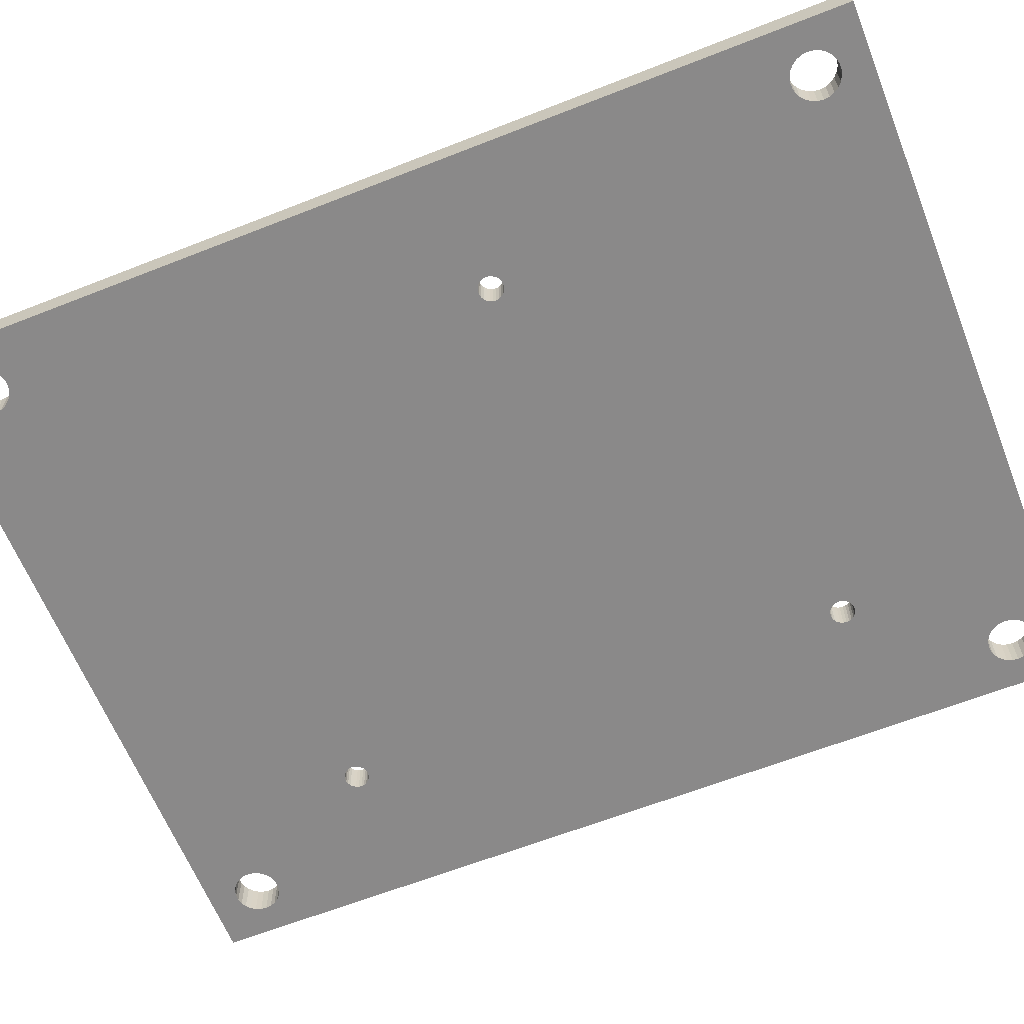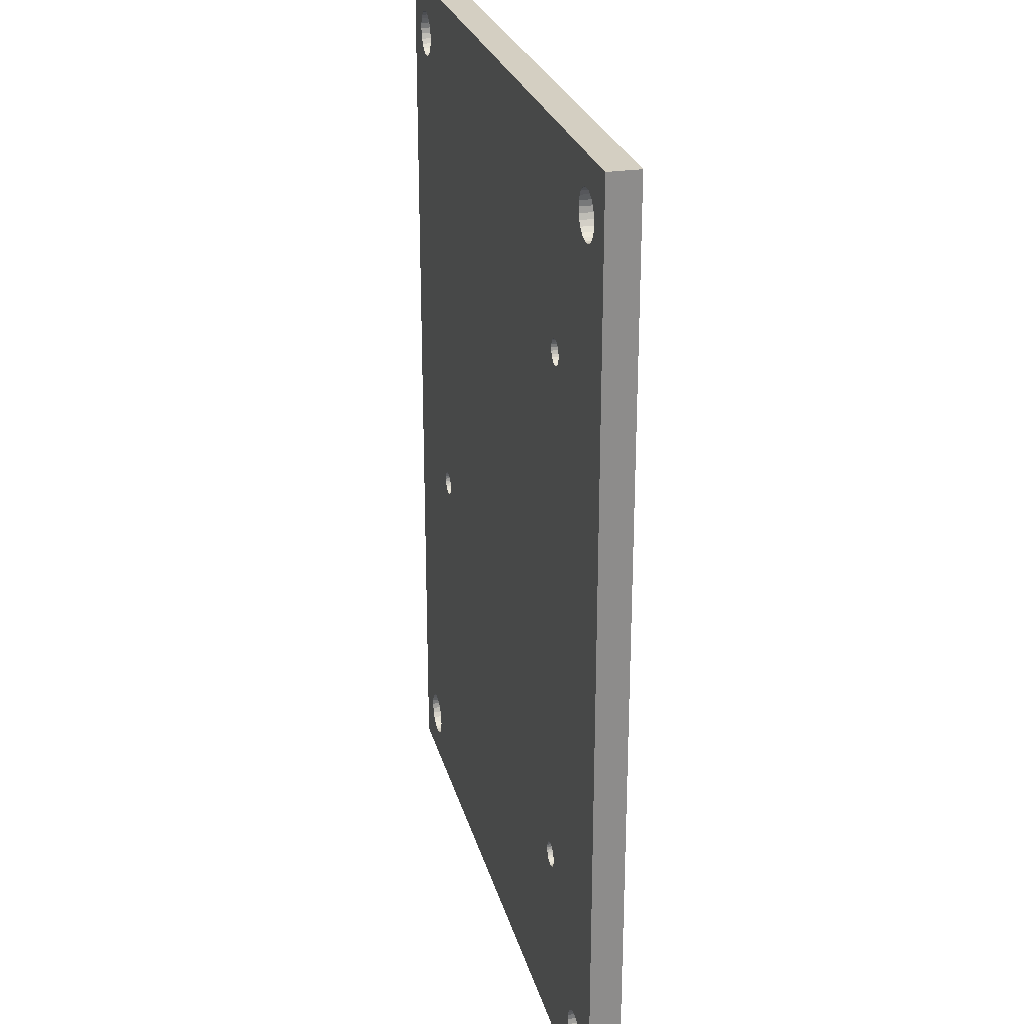
<metadata>
{"format":"obj","ext":"obj","renderer":"f3d","projection":"perspective","resolution":1024,"background":"white","views":[{"elev":-63.3,"azim":-68.3,"up":"+Z"},{"elev":25.8,"azim":76.0,"up":"+Y"}]}
</metadata>
<code>
v -35 -45 -25
v 35 -45 -25
v 35 -45 -22
v -35 -45 -22
v 35 45 -25
v 35 45 -22
v -35 45 -25
v -35 45 -22
v 31.28 -41.85 -25
v 31.68 -41.49 -25
v 31.99 -41.05 -25
v 30.8 -42.1 -25
v 32.18 -40.54 -25
v 30.27 -42.23 -25
v 32.25 -40 -25
v 29.73 -42.23 -25
v 32.18 -39.46 -25
v 29.2 -42.1 -25
v 31.99 -38.95 -25
v 21.9 -26.6 -25
v 29.73 -37.77 -25
v 29.2 -37.9 -25
v 21.68 -26.79 -25
v 28.72 -38.15 -25
v 22.06 -26.36 -25
v 30.27 -37.77 -25
v 21.43 -26.92 -25
v 28.32 -38.51 -25
v 22.17 -26.09 -25
v 21.14 -26.99 -25
v 28.01 -38.95 -25
v 22.2 -25.8 -25
v 30.8 -37.9 -25
v 20.86 -26.99 -25
v 27.82 -39.46 -25
v 22.17 -25.51 -25
v 31.28 -38.15 -25
v 20.57 -26.92 -25
v 27.75 -40 -25
v 22.06 -25.24 -25
v 31.68 -38.51 -25
v 20.32 -26.79 -25
v 27.82 -40.54 -25
v 20.1 -26.6 -25
v -28.32 -41.49 -25
v 28.01 -41.05 -25
v 28.32 -41.49 -25
v -28.72 -41.85 -25
v 28.72 -41.85 -25
v -28.01 -41.05 -25
v -29.2 -42.1 -25
v -27.82 -40.54 -25
v -27.75 -40 -25
v 19.94 -26.36 -25
v -27.82 -39.46 -25
v 19.83 -26.09 -25
v -28.01 -38.95 -25
v 19.8 -25.8 -25
v -29.73 -42.23 -25
v -30.27 -42.23 -25
v -30.8 -42.1 -25
v -31.28 -41.85 -25
v -31.68 -41.49 -25
v -31.99 -41.05 -25
v -32.18 -40.54 -25
v -32.25 -40 -25
v -32.18 -39.46 -25
v -31.99 -38.95 -25
v 21.68 24.01 -25
v 21.9 24.2 -25
v 21.9 -25 -25
v 21.68 -24.81 -25
v 22.06 24.44 -25
v 21.43 23.88 -25
v 21.43 -24.68 -25
v 21.14 23.81 -25
v 21.14 -24.61 -25
v 20.86 23.81 -25
v 20.86 -24.61 -25
v 20.57 -24.68 -25
v 20.57 23.88 -25
v 20.32 24.01 -25
v 20.32 -24.81 -25
v 31.68 38.51 -25
v 22.17 24.71 -25
v 31.28 38.15 -25
v 22.2 25 -25
v 31.99 38.95 -25
v 30.8 37.9 -25
v 22.17 25.29 -25
v 30.27 37.77 -25
v 22.06 25.56 -25
v 29.73 37.77 -25
v 21.9 25.8 -25
v 29.2 37.9 -25
v 21.68 25.99 -25
v 28.72 38.15 -25
v 21.43 26.12 -25
v 31.99 41.05 -25
v 31.68 41.49 -25
v 32.18 40.54 -25
v 32.25 40 -25
v 32.18 39.46 -25
v 28.32 38.51 -25
v 21.14 26.19 -25
v 31.28 41.85 -25
v 28.01 38.95 -25
v 20.86 26.19 -25
v 30.8 42.1 -25
v 27.82 39.46 -25
v 20.57 26.12 -25
v 30.27 42.23 -25
v 27.75 40 -25
v 20.32 25.99 -25
v 29.73 42.23 -25
v 27.82 40.54 -25
v 20.1 25.8 -25
v 29.2 42.1 -25
v -21.3 -7.596 -25
v 19.83 -25.51 -25
v -21.52 -7.788 -25
v -28.32 -38.51 -25
v -21.14 -7.358 -25
v 19.94 -25.24 -25
v -21.77 -7.922 -25
v -28.72 -38.15 -25
v -21.03 -7.087 -25
v 20.1 -25 -25
v -22.06 -7.991 -25
v -29.2 -37.9 -25
v -21 -6.8 -25
v -22.34 -7.991 -25
v -29.73 -37.77 -25
v -21.03 -6.513 -25
v -22.63 -7.922 -25
v -30.27 -37.77 -25
v -21.14 -6.242 -25
v 20.1 24.2 -25
v -22.88 -7.788 -25
v -21.3 -6.004 -25
v 19.94 24.44 -25
v -23.1 -7.596 -25
v -30.8 -37.9 -25
v -21.52 -5.812 -25
v 19.83 24.71 -25
v -23.26 -7.358 -25
v -31.28 -38.15 -25
v -23.37 -7.087 -25
v -31.68 -38.51 -25
v -23.4 -6.8 -25
v -28.32 38.51 -25
v -21.77 -5.678 -25
v 19.8 25 -25
v -28.72 38.15 -25
v -22.06 -5.609 -25
v -28.01 38.95 -25
v 19.83 25.29 -25
v -29.2 37.9 -25
v -22.34 -5.609 -25
v -27.82 39.46 -25
v 19.94 25.56 -25
v -29.73 37.77 -25
v -22.63 -5.678 -25
v -27.75 40 -25
v -30.27 37.77 -25
v -22.88 -5.812 -25
v -27.82 40.54 -25
v -30.8 37.9 -25
v -23.1 -6.004 -25
v -28.01 41.05 -25
v 28.01 41.05 -25
v -31.28 38.15 -25
v -23.26 -6.242 -25
v -28.32 41.49 -25
v 28.32 41.49 -25
v -31.68 38.51 -25
v -23.37 -6.513 -25
v -28.72 41.85 -25
v 28.72 41.85 -25
v -31.99 38.95 -25
v -32.18 40.54 -25
v -32.25 40 -25
v -31.99 41.05 -25
v -31.68 41.49 -25
v -31.28 41.85 -25
v -30.8 42.1 -25
v -30.27 42.23 -25
v -29.73 42.23 -25
v -29.2 42.1 -25
v -32.18 39.46 -25
v 31.68 -41.49 -22
v 31.28 -41.85 -22
v 31.99 -41.05 -22
v 30.8 -42.1 -22
v 32.18 -40.54 -22
v 30.27 -42.23 -22
v 32.25 -40 -22
v 29.73 -42.23 -22
v 32.18 -39.46 -22
v 29.2 -42.1 -22
v 31.99 -38.95 -22
v 29.73 -37.77 -22
v 21.9 -26.6 -22
v 29.2 -37.9 -22
v 21.68 -26.79 -22
v 28.72 -38.15 -22
v 30.27 -37.77 -22
v 22.06 -26.36 -22
v 21.43 -26.92 -22
v 28.32 -38.51 -22
v 22.17 -26.09 -22
v 21.14 -26.99 -22
v 28.01 -38.95 -22
v 30.8 -37.9 -22
v 22.2 -25.8 -22
v 20.86 -26.99 -22
v 27.82 -39.46 -22
v 31.28 -38.15 -22
v 22.17 -25.51 -22
v 20.57 -26.92 -22
v 27.75 -40 -22
v 31.68 -38.51 -22
v 22.06 -25.24 -22
v 20.32 -26.79 -22
v 27.82 -40.54 -22
v 20.1 -26.6 -22
v 28.32 -41.49 -22
v -28.72 -41.85 -22
v 28.72 -41.85 -22
v -28.32 -41.49 -22
v 28.01 -41.05 -22
v -28.01 -41.05 -22
v -29.2 -42.1 -22
v -27.82 -40.54 -22
v 19.94 -26.36 -22
v -27.75 -40 -22
v -27.82 -39.46 -22
v 19.83 -26.09 -22
v -28.01 -38.95 -22
v 19.8 -25.8 -22
v -31.28 -41.85 -22
v -30.8 -42.1 -22
v -30.27 -42.23 -22
v -29.73 -42.23 -22
v -31.68 -41.49 -22
v -31.99 -41.05 -22
v -32.18 -40.54 -22
v -32.25 -40 -22
v -32.18 -39.46 -22
v -31.99 -38.95 -22
v 21.9 24.2 -22
v 21.9 -25 -22
v 21.68 24.01 -22
v 21.68 -24.81 -22
v 22.06 24.44 -22
v 21.43 23.88 -22
v 21.43 -24.68 -22
v 21.14 23.81 -22
v 21.14 -24.61 -22
v 20.86 23.81 -22
v 20.86 -24.61 -22
v 20.57 23.88 -22
v 20.57 -24.68 -22
v 20.32 24.01 -22
v 20.32 -24.81 -22
v 31.68 38.51 -22
v 22.17 24.71 -22
v 31.28 38.15 -22
v 22.2 25 -22
v 31.99 38.95 -22
v 30.8 37.9 -22
v 22.17 25.29 -22
v 30.27 37.77 -22
v 22.06 25.56 -22
v 29.73 37.77 -22
v 21.9 25.8 -22
v 29.2 37.9 -22
v 21.68 25.99 -22
v 28.72 38.15 -22
v 21.43 26.12 -22
v 32.18 39.46 -22
v 32.25 40 -22
v 32.18 40.54 -22
v 31.99 41.05 -22
v 31.68 41.49 -22
v 28.32 38.51 -22
v 21.14 26.19 -22
v 31.28 41.85 -22
v 28.01 38.95 -22
v 20.86 26.19 -22
v 30.8 42.1 -22
v 27.82 39.46 -22
v 20.57 26.12 -22
v 30.27 42.23 -22
v 27.75 40 -22
v 20.32 25.99 -22
v 29.73 42.23 -22
v 27.82 40.54 -22
v 20.1 25.8 -22
v 29.2 42.1 -22
v 19.83 -25.51 -22
v -21.3 -7.596 -22
v -21.52 -7.788 -22
v -28.32 -38.51 -22
v -21.14 -7.358 -22
v 19.94 -25.24 -22
v -21.77 -7.922 -22
v -28.72 -38.15 -22
v 20.1 -25 -22
v -21.03 -7.087 -22
v -22.06 -7.991 -22
v -29.2 -37.9 -22
v -21 -6.8 -22
v -22.34 -7.991 -22
v -29.73 -37.77 -22
v -21.03 -6.513 -22
v -22.63 -7.922 -22
v -30.27 -37.77 -22
v 20.1 24.2 -22
v -21.14 -6.242 -22
v -22.88 -7.788 -22
v 19.94 24.44 -22
v -21.3 -6.004 -22
v -23.1 -7.596 -22
v -30.8 -37.9 -22
v 19.83 24.71 -22
v -21.52 -5.812 -22
v -23.26 -7.358 -22
v -31.28 -38.15 -22
v -23.37 -7.087 -22
v -31.68 -38.51 -22
v -23.4 -6.8 -22
v 19.8 25 -22
v -28.32 38.51 -22
v -21.77 -5.678 -22
v -28.72 38.15 -22
v -22.06 -5.609 -22
v -28.01 38.95 -22
v 19.83 25.29 -22
v -29.2 37.9 -22
v -22.34 -5.609 -22
v 19.94 25.56 -22
v -27.82 39.46 -22
v -29.73 37.77 -22
v -22.63 -5.678 -22
v -27.75 40 -22
v -30.27 37.77 -22
v -22.88 -5.812 -22
v -27.82 40.54 -22
v -30.8 37.9 -22
v -23.1 -6.004 -22
v -28.01 41.05 -22
v 28.01 41.05 -22
v -31.28 38.15 -22
v -23.26 -6.242 -22
v -28.32 41.49 -22
v 28.72 41.85 -22
v 28.32 41.49 -22
v -31.68 38.51 -22
v -23.37 -6.513 -22
v -28.72 41.85 -22
v -31.99 38.95 -22
v -32.25 40 -22
v -32.18 39.46 -22
v -29.2 42.1 -22
v -29.73 42.23 -22
v -30.27 42.23 -22
v -30.8 42.1 -22
v -31.28 41.85 -22
v -31.68 41.49 -22
v -31.99 41.05 -22
v -32.18 40.54 -22
f 1 2 3
f 1 3 4
f 2 5 6
f 2 6 3
f 7 1 4
f 7 4 8
f 9 10 2
f 11 2 10
f 12 9 2
f 13 2 11
f 14 12 2
f 15 2 13
f 16 14 2
f 17 2 15
f 18 16 2
f 19 2 17
f 20 21 22
f 23 22 24
f 23 20 22
f 25 26 21
f 25 21 20
f 27 24 28
f 27 23 24
f 29 26 25
f 30 28 31
f 30 27 28
f 32 33 26
f 32 26 29
f 34 31 35
f 34 30 31
f 36 37 33
f 36 33 32
f 38 35 39
f 38 34 35
f 40 41 37
f 40 37 36
f 42 39 43
f 42 38 39
f 44 42 43
f 45 46 47
f 48 47 49
f 48 45 47
f 50 46 45
f 51 49 18
f 51 48 49
f 52 43 46
f 52 44 43
f 52 46 50
f 53 54 44
f 53 44 52
f 55 54 53
f 55 56 54
f 57 56 55
f 57 58 56
f 1 18 2
f 1 59 51
f 1 60 59
f 1 61 60
f 1 62 61
f 1 51 18
f 63 62 1
f 64 63 1
f 65 64 1
f 66 65 1
f 67 66 1
f 68 67 1
f 69 70 71
f 69 71 72
f 73 71 70
f 73 40 71
f 73 41 40
f 74 69 72
f 74 72 75
f 76 74 75
f 76 75 77
f 78 79 80
f 78 77 79
f 78 76 77
f 81 78 80
f 82 80 83
f 82 81 80
f 84 73 85
f 84 41 73
f 86 85 87
f 86 84 85
f 88 19 41
f 88 41 84
f 89 87 90
f 89 86 87
f 91 89 90
f 91 90 92
f 93 91 92
f 93 92 94
f 95 93 94
f 95 94 96
f 97 95 96
f 97 96 98
f 5 19 88
f 5 2 19
f 5 99 100
f 5 101 99
f 5 102 101
f 5 103 102
f 5 88 103
f 104 97 98
f 104 98 105
f 106 5 100
f 107 104 105
f 107 105 108
f 109 5 106
f 110 108 111
f 110 107 108
f 112 5 109
f 113 111 114
f 113 110 111
f 115 5 112
f 116 114 117
f 116 113 114
f 118 5 115
f 119 120 58
f 121 58 57
f 121 57 122
f 121 119 58
f 123 124 120
f 123 120 119
f 125 121 122
f 125 122 126
f 127 124 123
f 127 128 124
f 129 125 126
f 129 126 130
f 131 83 128
f 131 128 127
f 132 129 130
f 132 130 133
f 134 83 131
f 134 82 83
f 135 132 133
f 135 133 136
f 137 138 82
f 137 82 134
f 139 135 136
f 140 141 138
f 140 138 137
f 142 136 143
f 142 139 136
f 144 145 141
f 144 141 140
f 146 142 143
f 146 143 147
f 148 147 149
f 148 146 147
f 150 149 68
f 150 148 149
f 151 144 152
f 151 153 145
f 151 145 144
f 154 152 155
f 154 151 152
f 156 157 153
f 156 153 151
f 158 155 159
f 158 154 155
f 160 161 157
f 160 157 156
f 162 159 163
f 162 158 159
f 164 117 161
f 164 161 160
f 165 163 166
f 165 162 163
f 167 117 164
f 167 116 117
f 168 165 166
f 168 166 169
f 170 171 116
f 170 116 167
f 172 168 169
f 172 169 173
f 174 175 171
f 174 171 170
f 176 172 173
f 176 173 177
f 178 175 174
f 178 179 175
f 180 176 177
f 180 150 68
f 180 177 150
f 7 180 68
f 7 68 1
f 7 181 182
f 7 183 181
f 7 184 183
f 7 185 184
f 7 186 185
f 7 187 186
f 7 188 187
f 7 189 188
f 7 190 180
f 7 182 190
f 7 5 118
f 7 118 179
f 7 179 189
f 189 179 178
f 191 192 3
f 3 193 191
f 192 194 3
f 3 195 193
f 194 196 3
f 3 197 195
f 196 198 3
f 3 199 197
f 198 200 3
f 3 201 199
f 202 203 204
f 204 205 206
f 203 205 204
f 207 208 202
f 202 208 203
f 206 209 210
f 205 209 206
f 207 211 208
f 210 212 213
f 209 212 210
f 214 215 207
f 207 215 211
f 213 216 217
f 212 216 213
f 218 219 214
f 214 219 215
f 217 220 221
f 216 220 217
f 222 223 218
f 218 223 219
f 221 224 225
f 220 224 221
f 224 226 225
f 227 228 229
f 230 228 227
f 231 232 227
f 227 232 230
f 200 233 3
f 229 233 200
f 228 233 229
f 225 234 231
f 231 234 232
f 226 234 225
f 235 236 226
f 226 236 234
f 235 237 236
f 238 237 235
f 238 239 237
f 240 239 238
f 241 4 242
f 242 4 243
f 243 4 244
f 244 4 233
f 233 4 3
f 241 245 4
f 245 246 4
f 246 247 4
f 247 248 4
f 248 249 4
f 249 250 4
f 223 251 252
f 252 253 254
f 251 253 252
f 222 255 223
f 223 255 251
f 254 256 257
f 253 256 254
f 257 258 259
f 256 258 257
f 259 260 261
f 258 260 259
f 261 262 263
f 260 262 261
f 263 264 265
f 262 264 263
f 222 266 255
f 255 266 267
f 267 268 269
f 266 268 267
f 201 270 222
f 222 270 266
f 269 271 272
f 268 271 269
f 272 273 274
f 271 273 272
f 274 275 276
f 273 275 274
f 276 277 278
f 275 277 276
f 278 279 280
f 277 279 278
f 201 6 270
f 3 6 201
f 270 6 281
f 281 6 282
f 282 6 283
f 283 6 284
f 284 6 285
f 280 286 287
f 279 286 280
f 6 288 285
f 287 289 290
f 286 289 287
f 6 291 288
f 290 292 293
f 289 292 290
f 6 294 291
f 293 295 296
f 292 295 293
f 6 297 294
f 296 298 299
f 295 298 296
f 6 300 297
f 301 302 240
f 240 303 239
f 239 303 304
f 302 303 240
f 301 305 302
f 306 305 301
f 303 307 304
f 304 307 308
f 309 310 306
f 306 310 305
f 307 311 308
f 308 311 312
f 265 313 309
f 309 313 310
f 312 314 315
f 311 314 312
f 264 316 265
f 265 316 313
f 314 317 315
f 315 317 318
f 319 320 264
f 264 320 316
f 317 321 318
f 322 323 319
f 319 323 320
f 321 324 318
f 318 324 325
f 326 327 322
f 322 327 323
f 324 328 325
f 325 328 329
f 328 330 329
f 329 330 331
f 330 332 331
f 331 332 250
f 333 334 326
f 326 334 327
f 327 334 335
f 334 336 335
f 335 336 337
f 333 338 334
f 339 338 333
f 336 340 337
f 337 340 341
f 342 343 339
f 339 343 338
f 340 344 341
f 341 344 345
f 342 346 343
f 299 346 342
f 344 347 345
f 345 347 348
f 299 349 346
f 298 349 299
f 347 350 348
f 348 350 351
f 298 352 349
f 353 352 298
f 350 354 351
f 351 354 355
f 353 356 352
f 357 356 358
f 358 356 353
f 354 359 355
f 355 359 360
f 357 361 356
f 359 362 360
f 250 362 4
f 332 362 250
f 360 362 332
f 363 8 364
f 364 8 362
f 365 8 366
f 366 8 367
f 367 8 368
f 362 8 4
f 368 8 369
f 369 8 370
f 370 8 371
f 371 8 372
f 372 8 363
f 6 8 300
f 300 8 357
f 357 8 365
f 357 365 361
f 5 7 8
f 5 8 6
f 221 39 35
f 217 35 31
f 217 221 35
f 213 31 28
f 213 217 31
f 210 28 24
f 210 213 28
f 206 24 22
f 206 210 24
f 204 22 21
f 204 206 22
f 202 21 26
f 202 204 21
f 207 26 33
f 207 202 26
f 214 33 37
f 214 207 33
f 218 37 41
f 218 214 37
f 222 41 19
f 222 218 41
f 201 222 19
f 199 201 19
f 199 19 17
f 197 199 17
f 197 17 15
f 197 15 13
f 195 197 13
f 193 195 13
f 193 13 11
f 193 11 10
f 191 193 10
f 192 10 9
f 192 9 12
f 192 191 10
f 194 192 12
f 196 12 14
f 196 14 16
f 196 194 12
f 198 16 18
f 198 196 16
f 200 198 18
f 229 18 49
f 229 49 47
f 229 200 18
f 227 229 47
f 231 47 46
f 231 227 47
f 225 46 43
f 225 43 39
f 225 231 46
f 221 225 39
f 32 215 219
f 36 219 223
f 36 32 219
f 40 223 252
f 40 36 223
f 71 252 254
f 71 40 252
f 72 254 257
f 72 71 254
f 75 257 259
f 75 72 257
f 77 259 261
f 77 75 259
f 79 261 263
f 79 77 261
f 80 263 265
f 80 79 263
f 83 265 309
f 83 80 265
f 128 309 306
f 128 83 309
f 124 128 306
f 120 124 306
f 120 306 301
f 58 120 301
f 58 301 240
f 58 240 238
f 56 58 238
f 54 56 238
f 54 238 235
f 54 235 226
f 44 54 226
f 42 226 224
f 42 224 220
f 42 44 226
f 38 42 220
f 34 220 216
f 34 216 212
f 34 38 220
f 30 212 209
f 30 34 212
f 27 30 209
f 23 209 205
f 23 205 203
f 23 27 209
f 20 23 203
f 25 203 208
f 25 20 203
f 29 208 211
f 29 211 215
f 29 25 208
f 32 29 215
f 248 66 67
f 249 67 68
f 249 248 67
f 250 68 149
f 250 249 68
f 331 149 147
f 331 250 149
f 329 147 143
f 329 331 147
f 325 143 136
f 325 329 143
f 318 136 133
f 318 325 136
f 315 133 130
f 315 318 133
f 312 130 126
f 312 315 130
f 308 126 122
f 308 312 126
f 304 122 57
f 304 308 122
f 239 304 57
f 237 239 57
f 237 57 55
f 236 237 55
f 236 55 53
f 236 53 52
f 234 236 52
f 232 234 52
f 232 52 50
f 232 50 45
f 230 232 45
f 228 45 48
f 228 48 51
f 228 230 45
f 233 228 51
f 244 51 59
f 244 59 60
f 244 233 51
f 243 60 61
f 243 244 60
f 242 243 61
f 241 61 62
f 241 62 63
f 241 242 61
f 245 241 63
f 246 63 64
f 246 245 63
f 247 64 65
f 247 65 66
f 247 246 64
f 248 247 66
f 131 313 316
f 134 316 320
f 134 131 316
f 137 320 323
f 137 134 320
f 140 323 327
f 140 137 323
f 144 327 335
f 144 140 327
f 152 335 337
f 152 144 335
f 155 337 341
f 155 152 337
f 159 341 345
f 159 155 341
f 163 345 348
f 163 159 345
f 166 348 351
f 166 163 348
f 169 351 355
f 169 166 351
f 173 169 355
f 177 173 355
f 177 355 360
f 150 177 360
f 150 360 332
f 150 332 330
f 148 150 330
f 146 148 330
f 146 330 328
f 146 328 324
f 142 146 324
f 139 324 321
f 139 321 317
f 139 142 324
f 135 139 317
f 132 317 314
f 132 314 311
f 132 135 317
f 129 311 307
f 129 132 311
f 125 129 307
f 121 307 303
f 121 303 302
f 121 125 307
f 119 121 302
f 123 302 305
f 123 119 302
f 127 305 310
f 127 310 313
f 127 123 305
f 131 127 313
f 87 269 272
f 90 272 274
f 90 87 272
f 92 274 276
f 92 90 274
f 94 276 278
f 94 92 276
f 96 278 280
f 96 94 278
f 98 280 287
f 98 96 280
f 105 287 290
f 105 98 287
f 108 290 293
f 108 105 290
f 111 293 296
f 111 108 293
f 114 296 299
f 114 111 296
f 117 299 342
f 117 114 299
f 161 117 342
f 157 161 342
f 157 342 339
f 153 157 339
f 153 339 333
f 153 333 326
f 145 153 326
f 141 145 326
f 141 326 322
f 141 322 319
f 138 141 319
f 82 319 264
f 82 264 262
f 82 138 319
f 81 82 262
f 78 262 260
f 78 260 258
f 78 81 262
f 76 258 256
f 76 78 258
f 74 76 256
f 69 256 253
f 69 253 251
f 69 74 256
f 70 69 251
f 73 251 255
f 73 70 251
f 85 255 267
f 85 267 269
f 85 73 255
f 87 85 269
f 295 113 116
f 298 116 171
f 298 295 116
f 353 171 175
f 353 298 171
f 358 175 179
f 358 353 175
f 357 179 118
f 357 358 179
f 300 118 115
f 300 357 118
f 297 115 112
f 297 300 115
f 294 112 109
f 294 297 112
f 291 109 106
f 291 294 109
f 288 106 100
f 288 291 106
f 285 100 99
f 285 288 100
f 284 285 99
f 283 284 99
f 283 99 101
f 282 283 101
f 282 101 102
f 282 102 103
f 281 282 103
f 270 281 103
f 270 103 88
f 270 88 84
f 266 270 84
f 268 84 86
f 268 86 89
f 268 266 84
f 271 268 89
f 273 89 91
f 273 91 93
f 273 271 89
f 275 93 95
f 275 273 93
f 277 275 95
f 279 95 97
f 279 97 104
f 279 277 95
f 286 279 104
f 289 104 107
f 289 286 104
f 292 107 110
f 292 110 113
f 292 289 107
f 295 292 113
f 363 182 181
f 372 181 183
f 372 363 181
f 371 183 184
f 371 372 183
f 370 184 185
f 370 371 184
f 369 185 186
f 369 370 185
f 368 186 187
f 368 369 186
f 367 187 188
f 367 368 187
f 366 188 189
f 366 367 188
f 365 189 178
f 365 366 189
f 361 178 174
f 361 365 178
f 356 174 170
f 356 361 174
f 352 356 170
f 349 352 170
f 349 170 167
f 346 349 167
f 346 167 164
f 346 164 160
f 343 346 160
f 338 343 160
f 338 160 156
f 338 156 151
f 334 338 151
f 336 151 154
f 336 154 158
f 336 334 151
f 340 336 158
f 344 158 162
f 344 162 165
f 344 340 158
f 347 165 168
f 347 344 165
f 350 347 168
f 354 168 172
f 354 172 176
f 354 350 168
f 359 354 176
f 362 176 180
f 362 359 176
f 364 180 190
f 364 190 182
f 364 362 180
f 363 364 182

</code>
